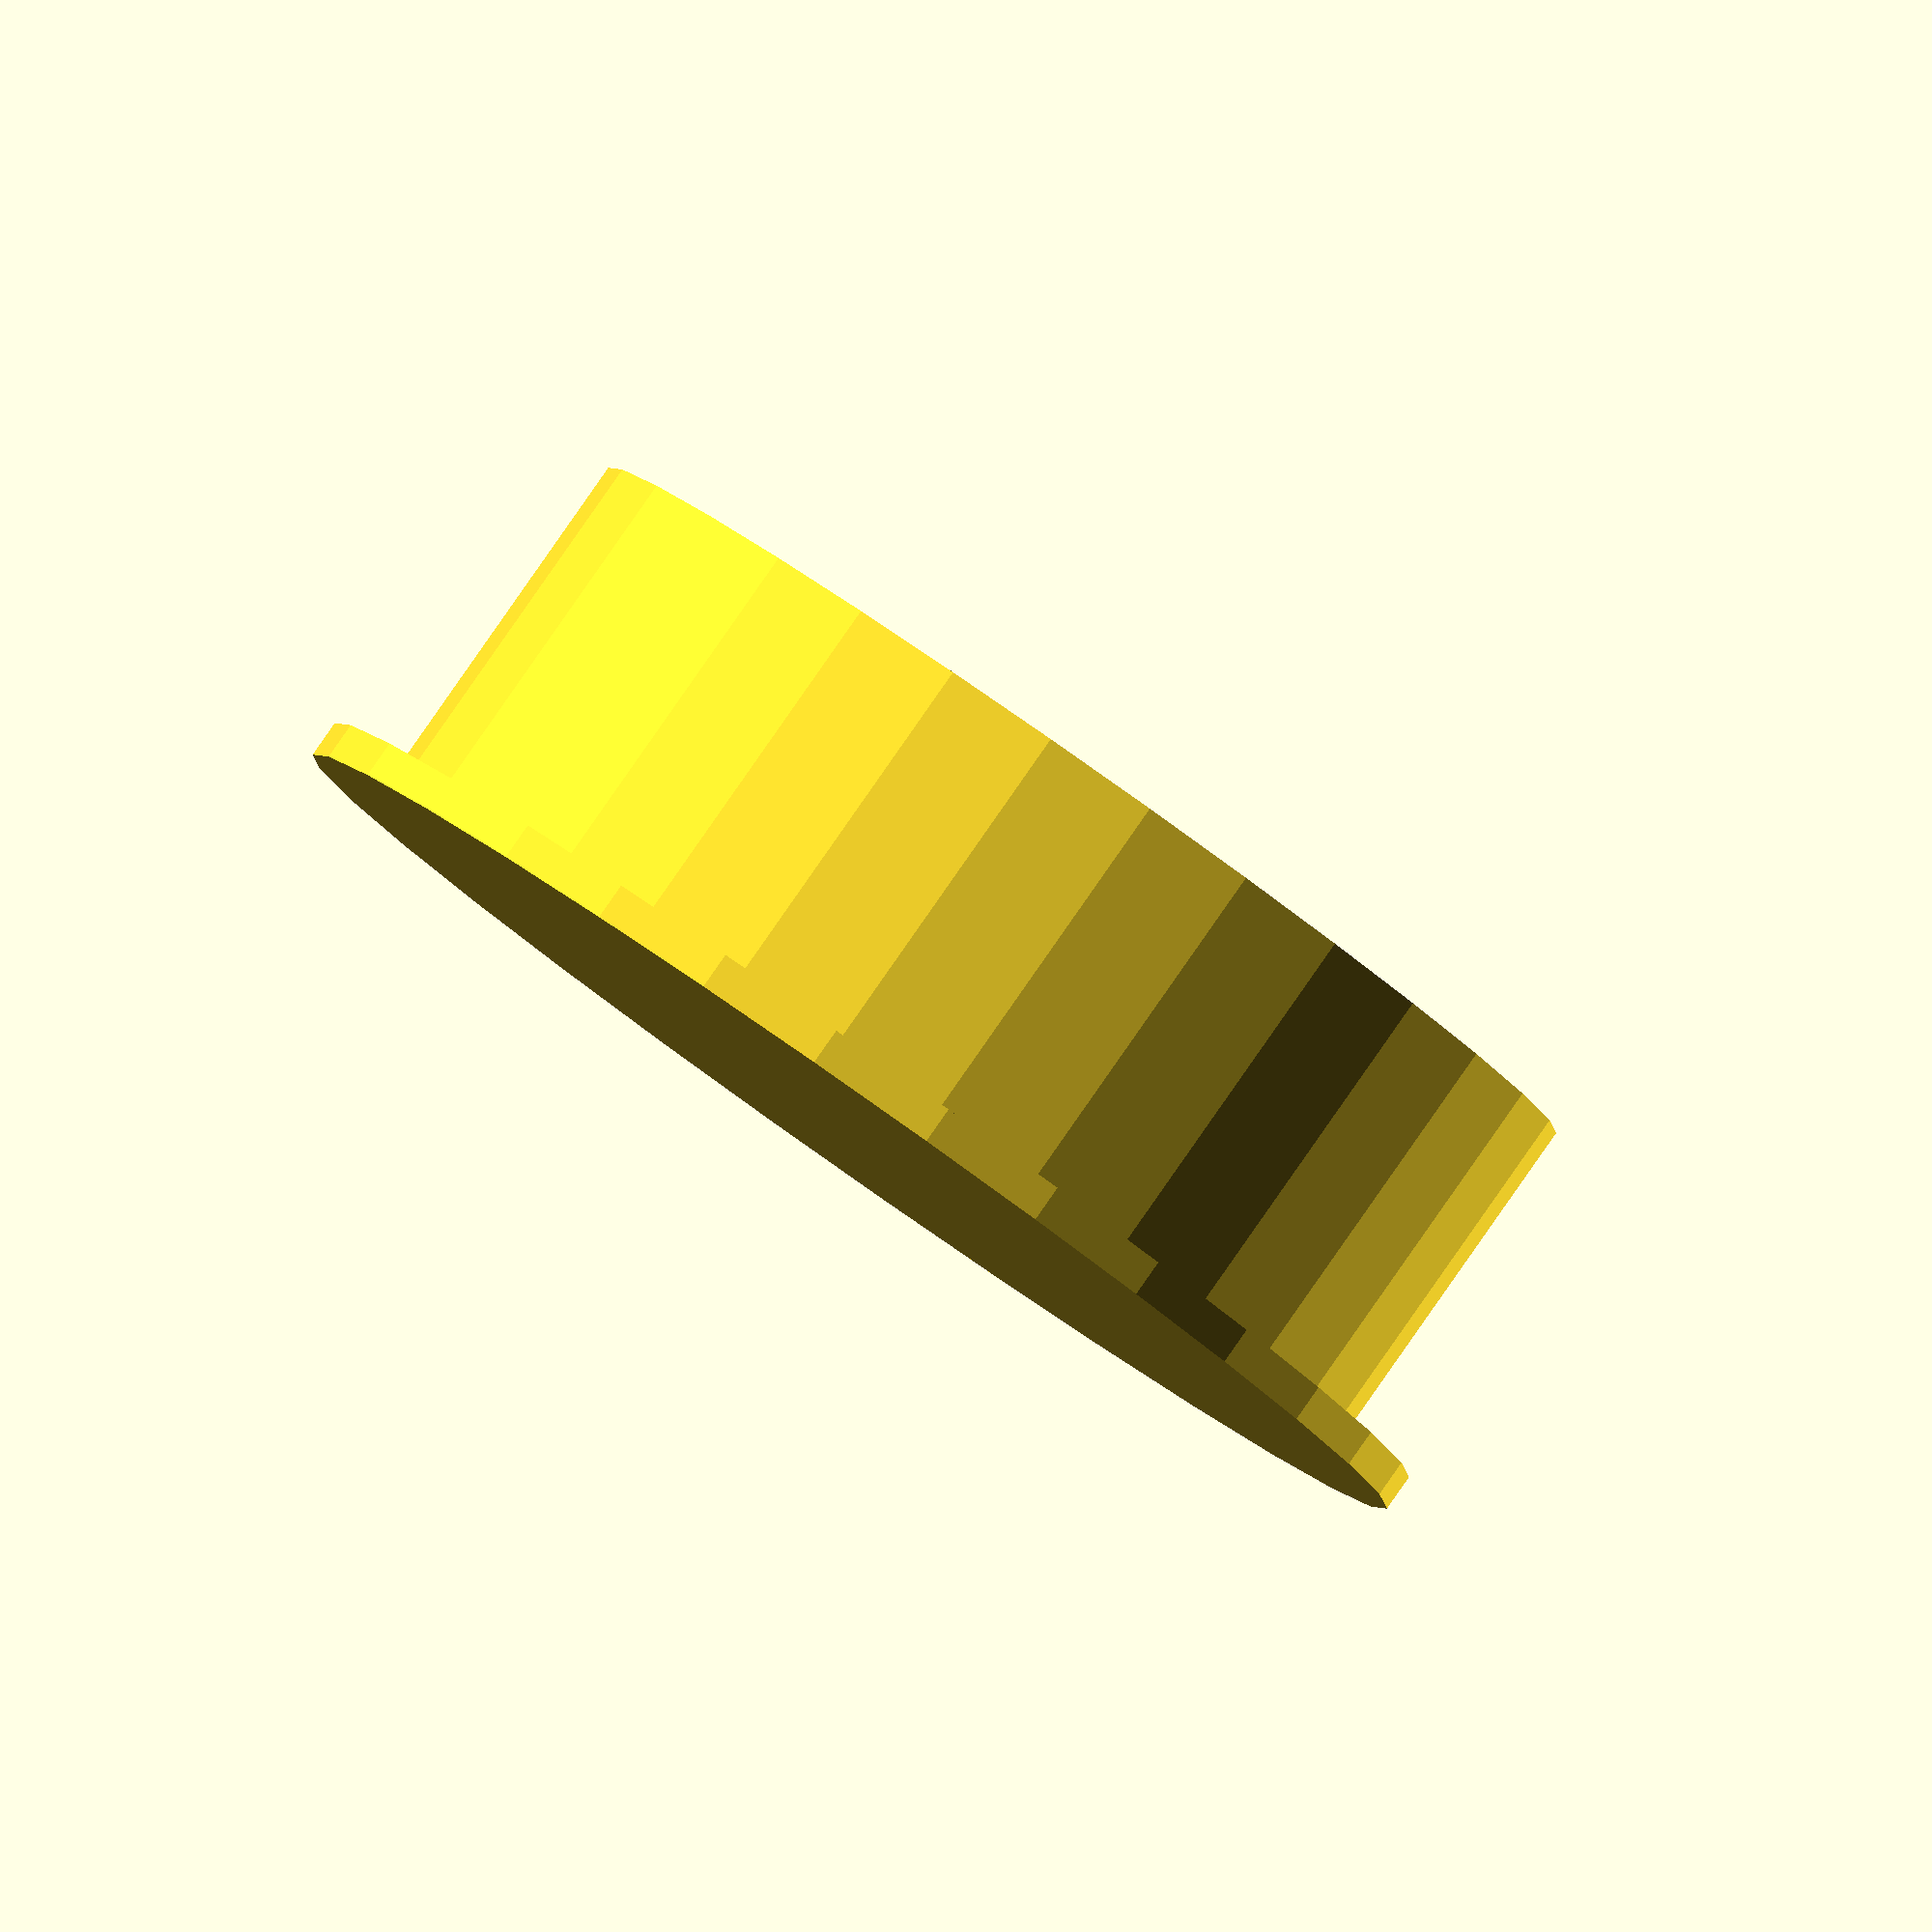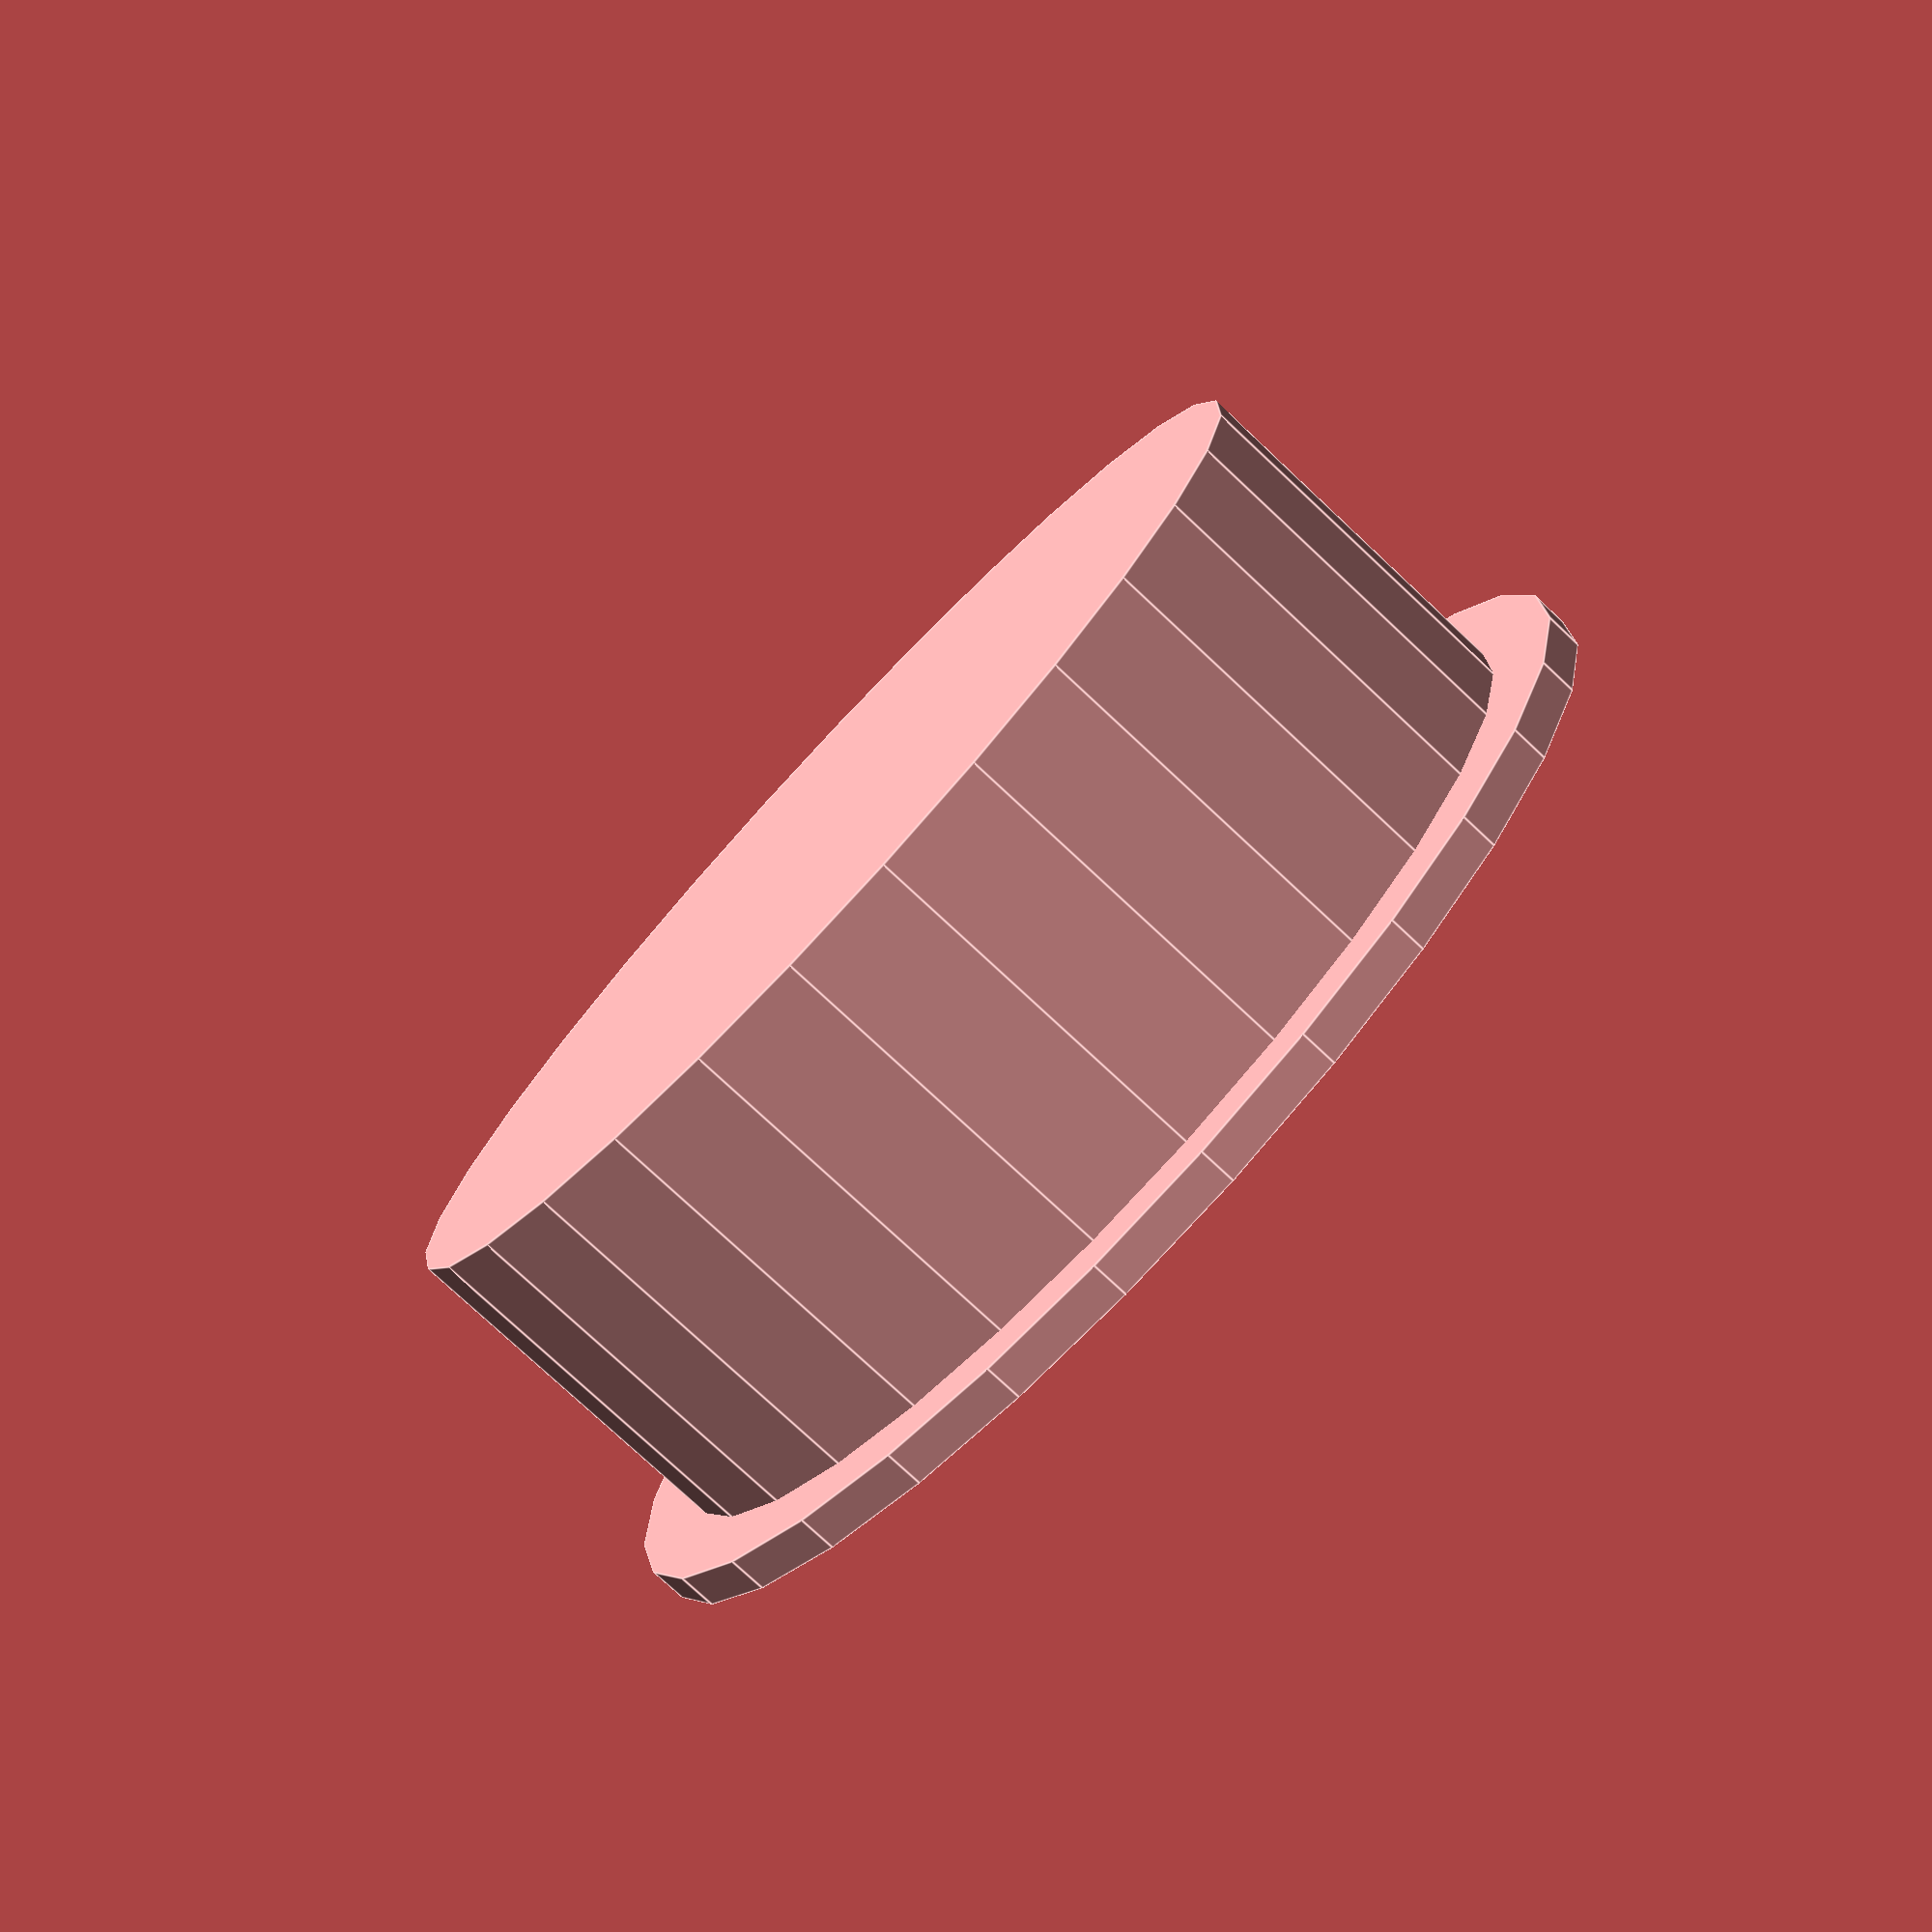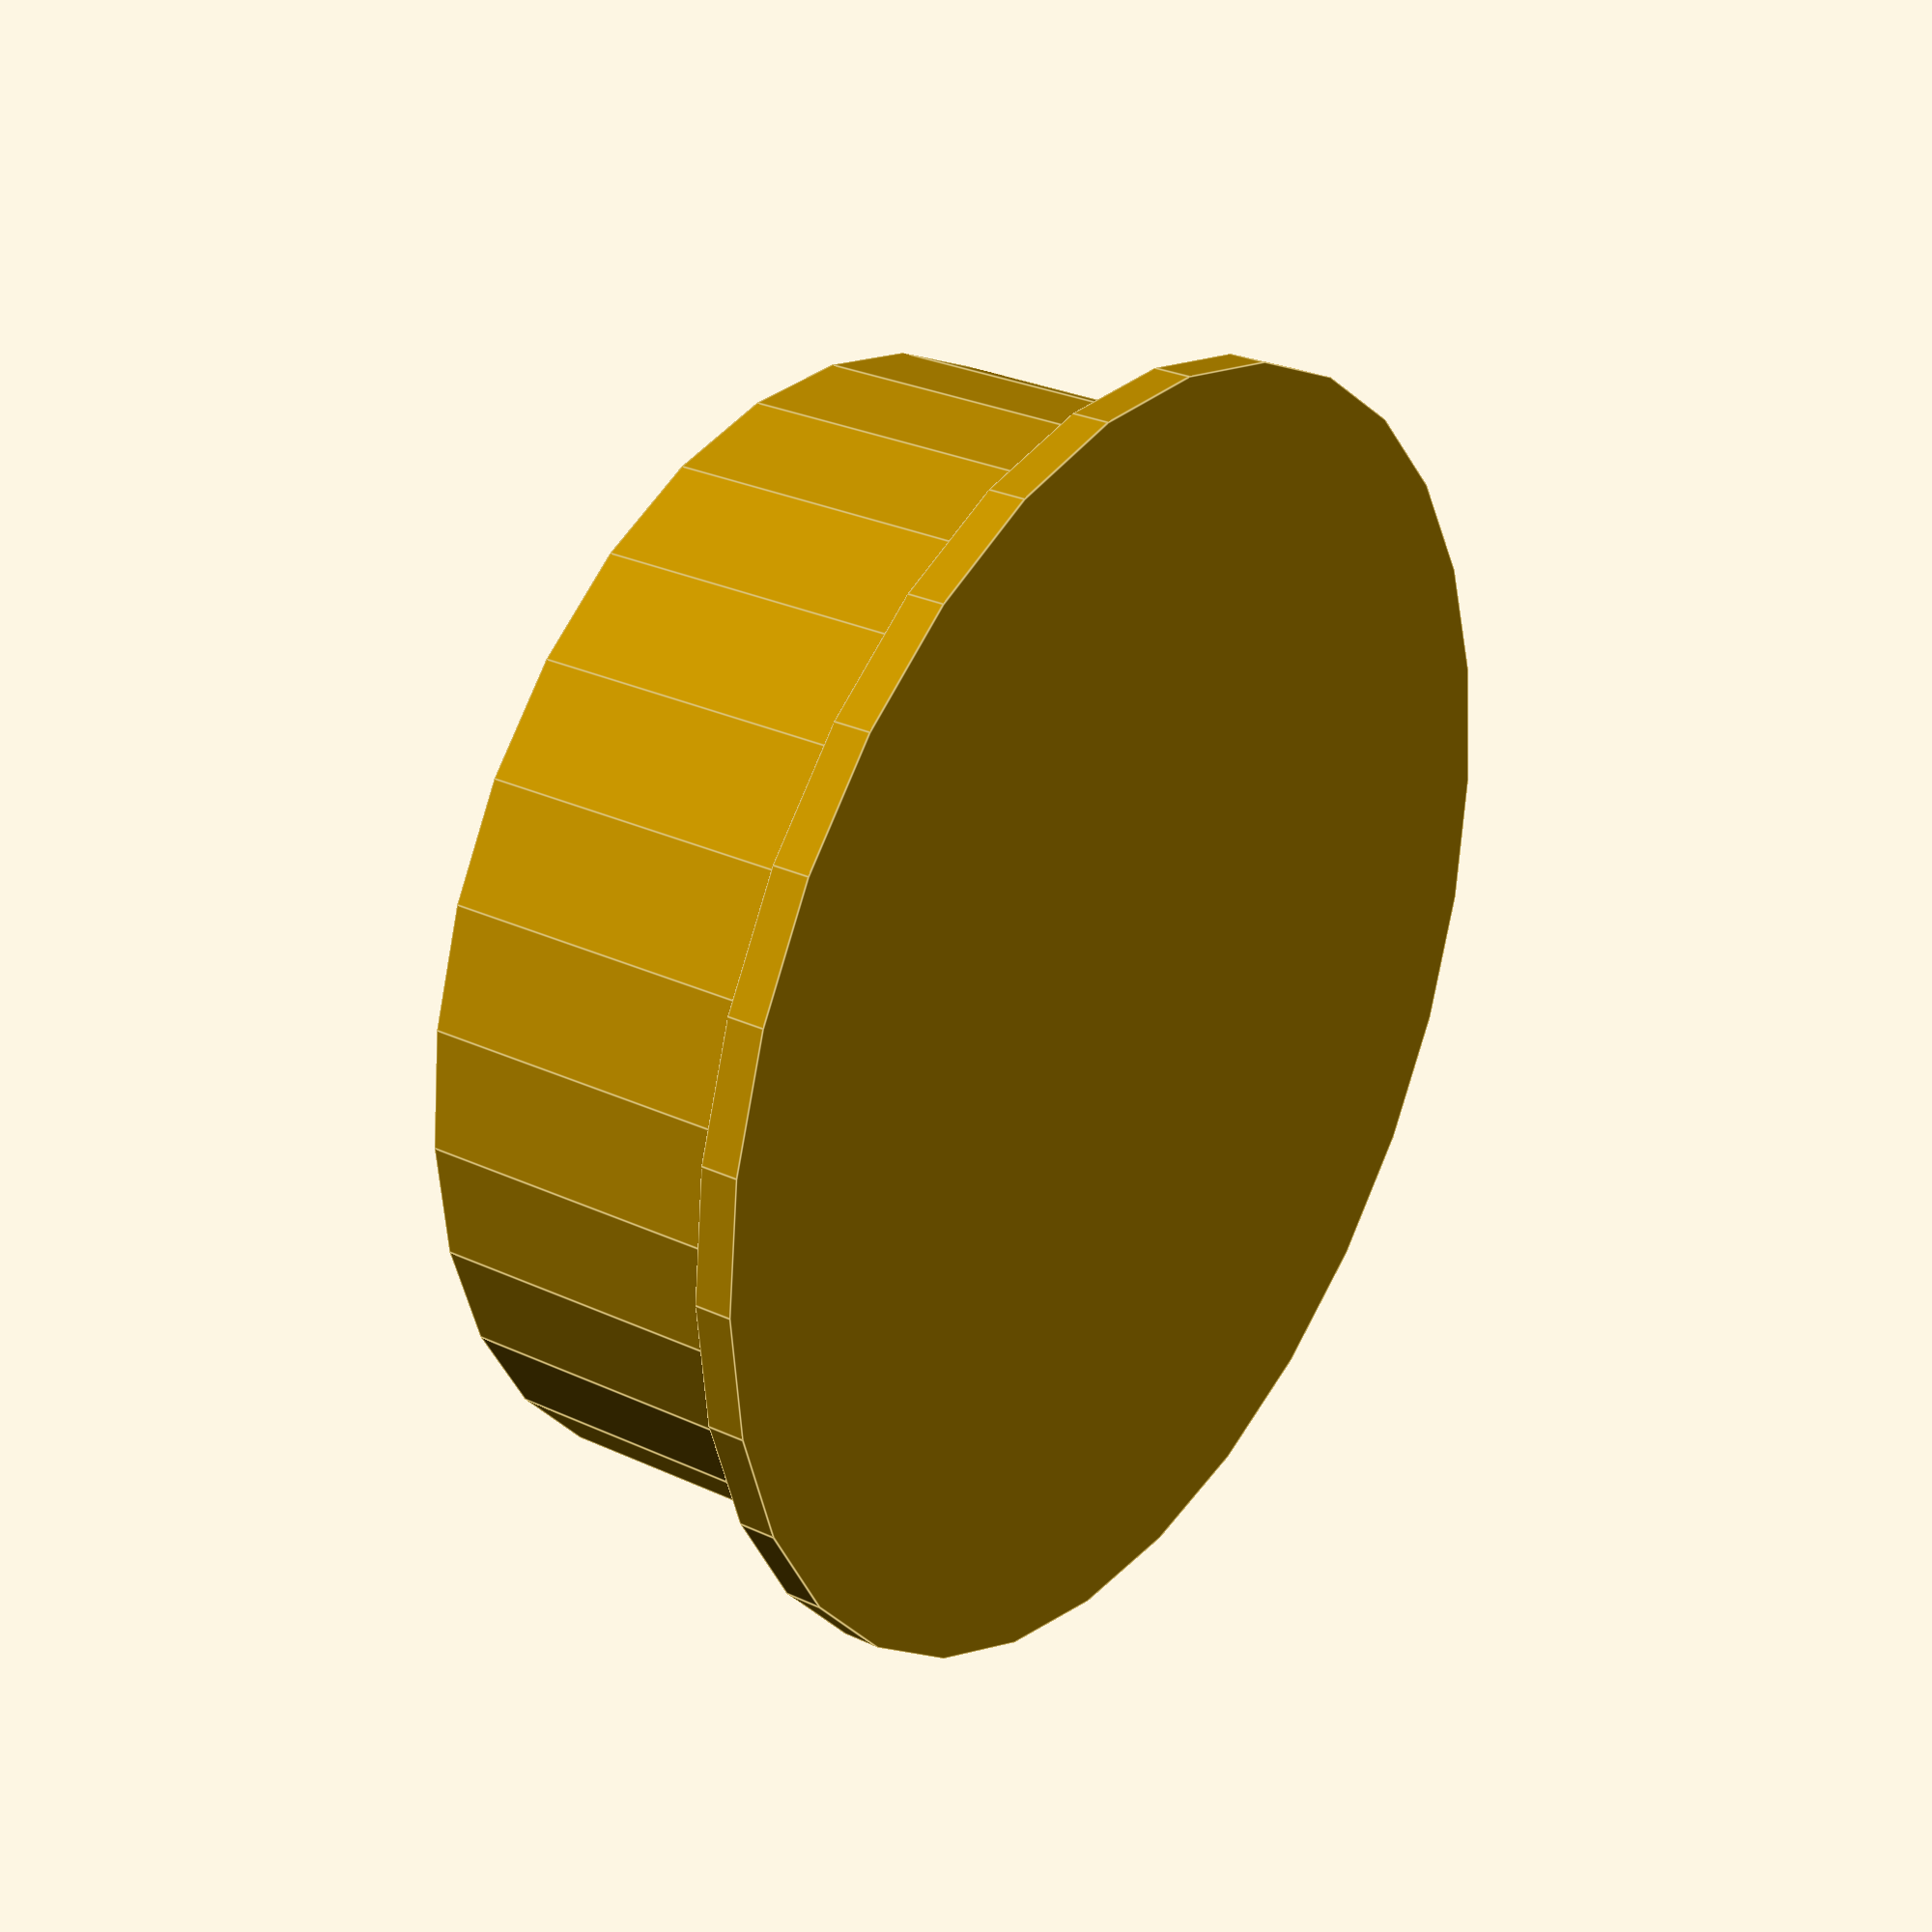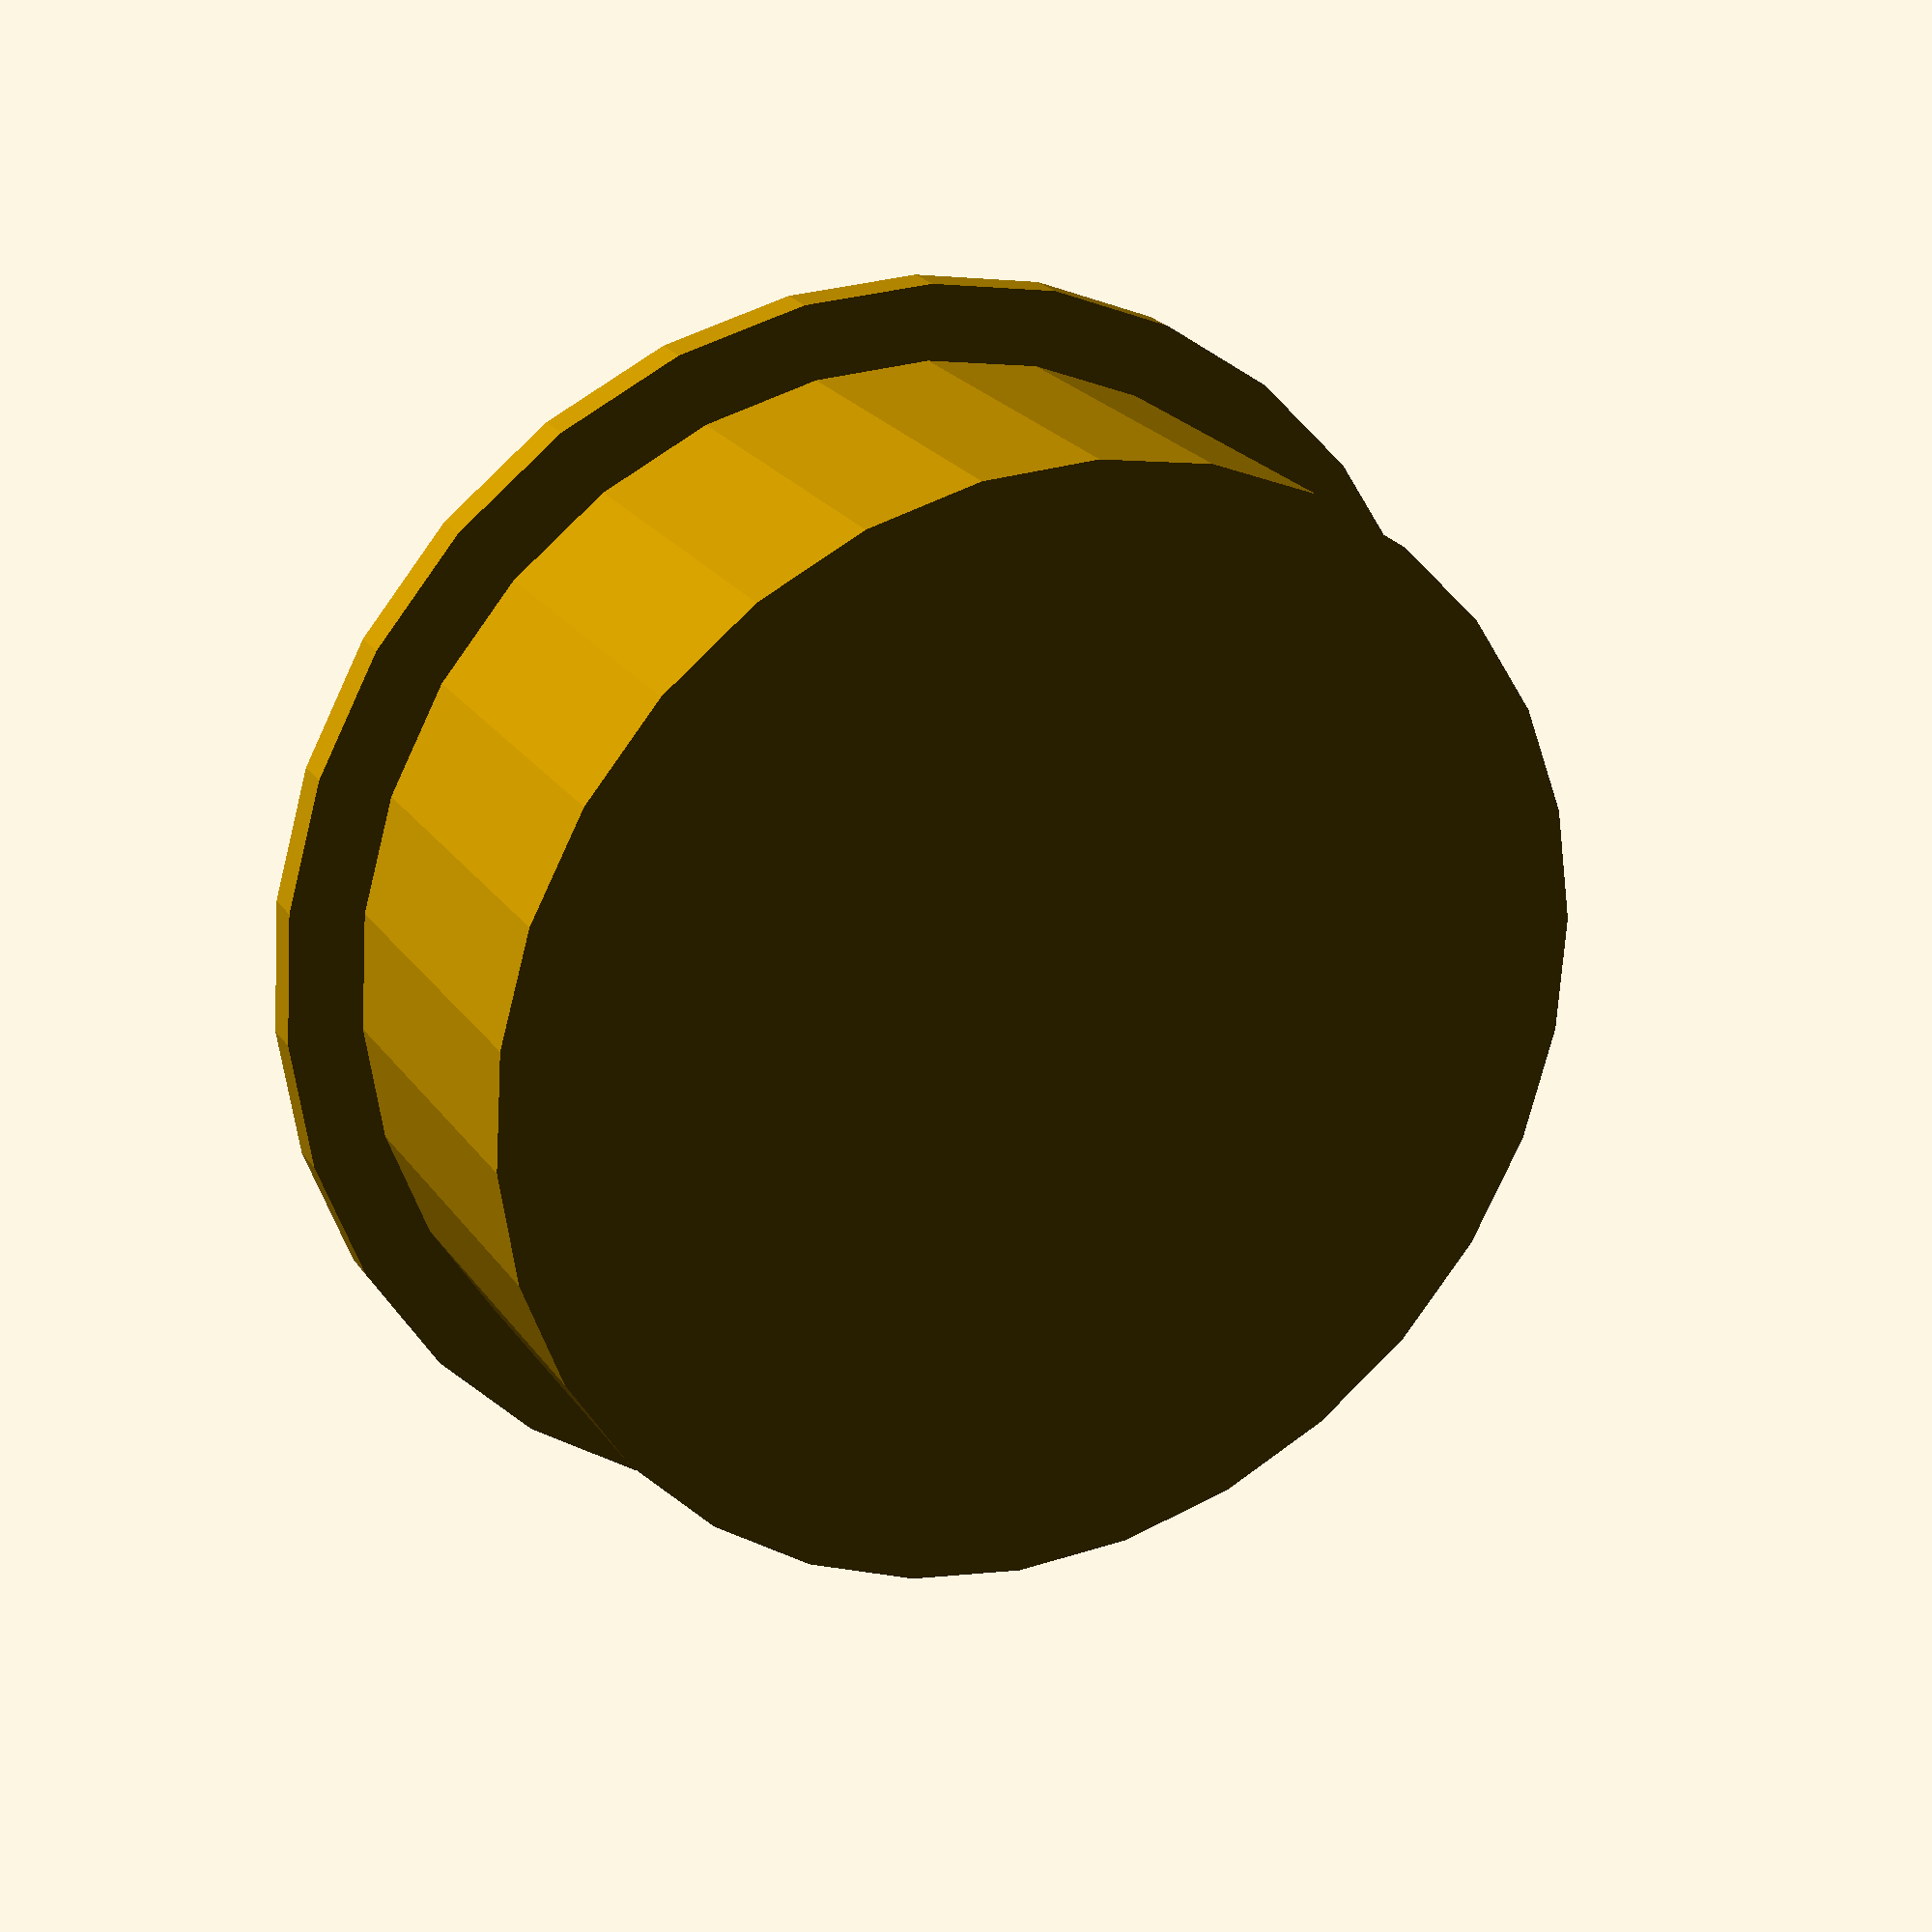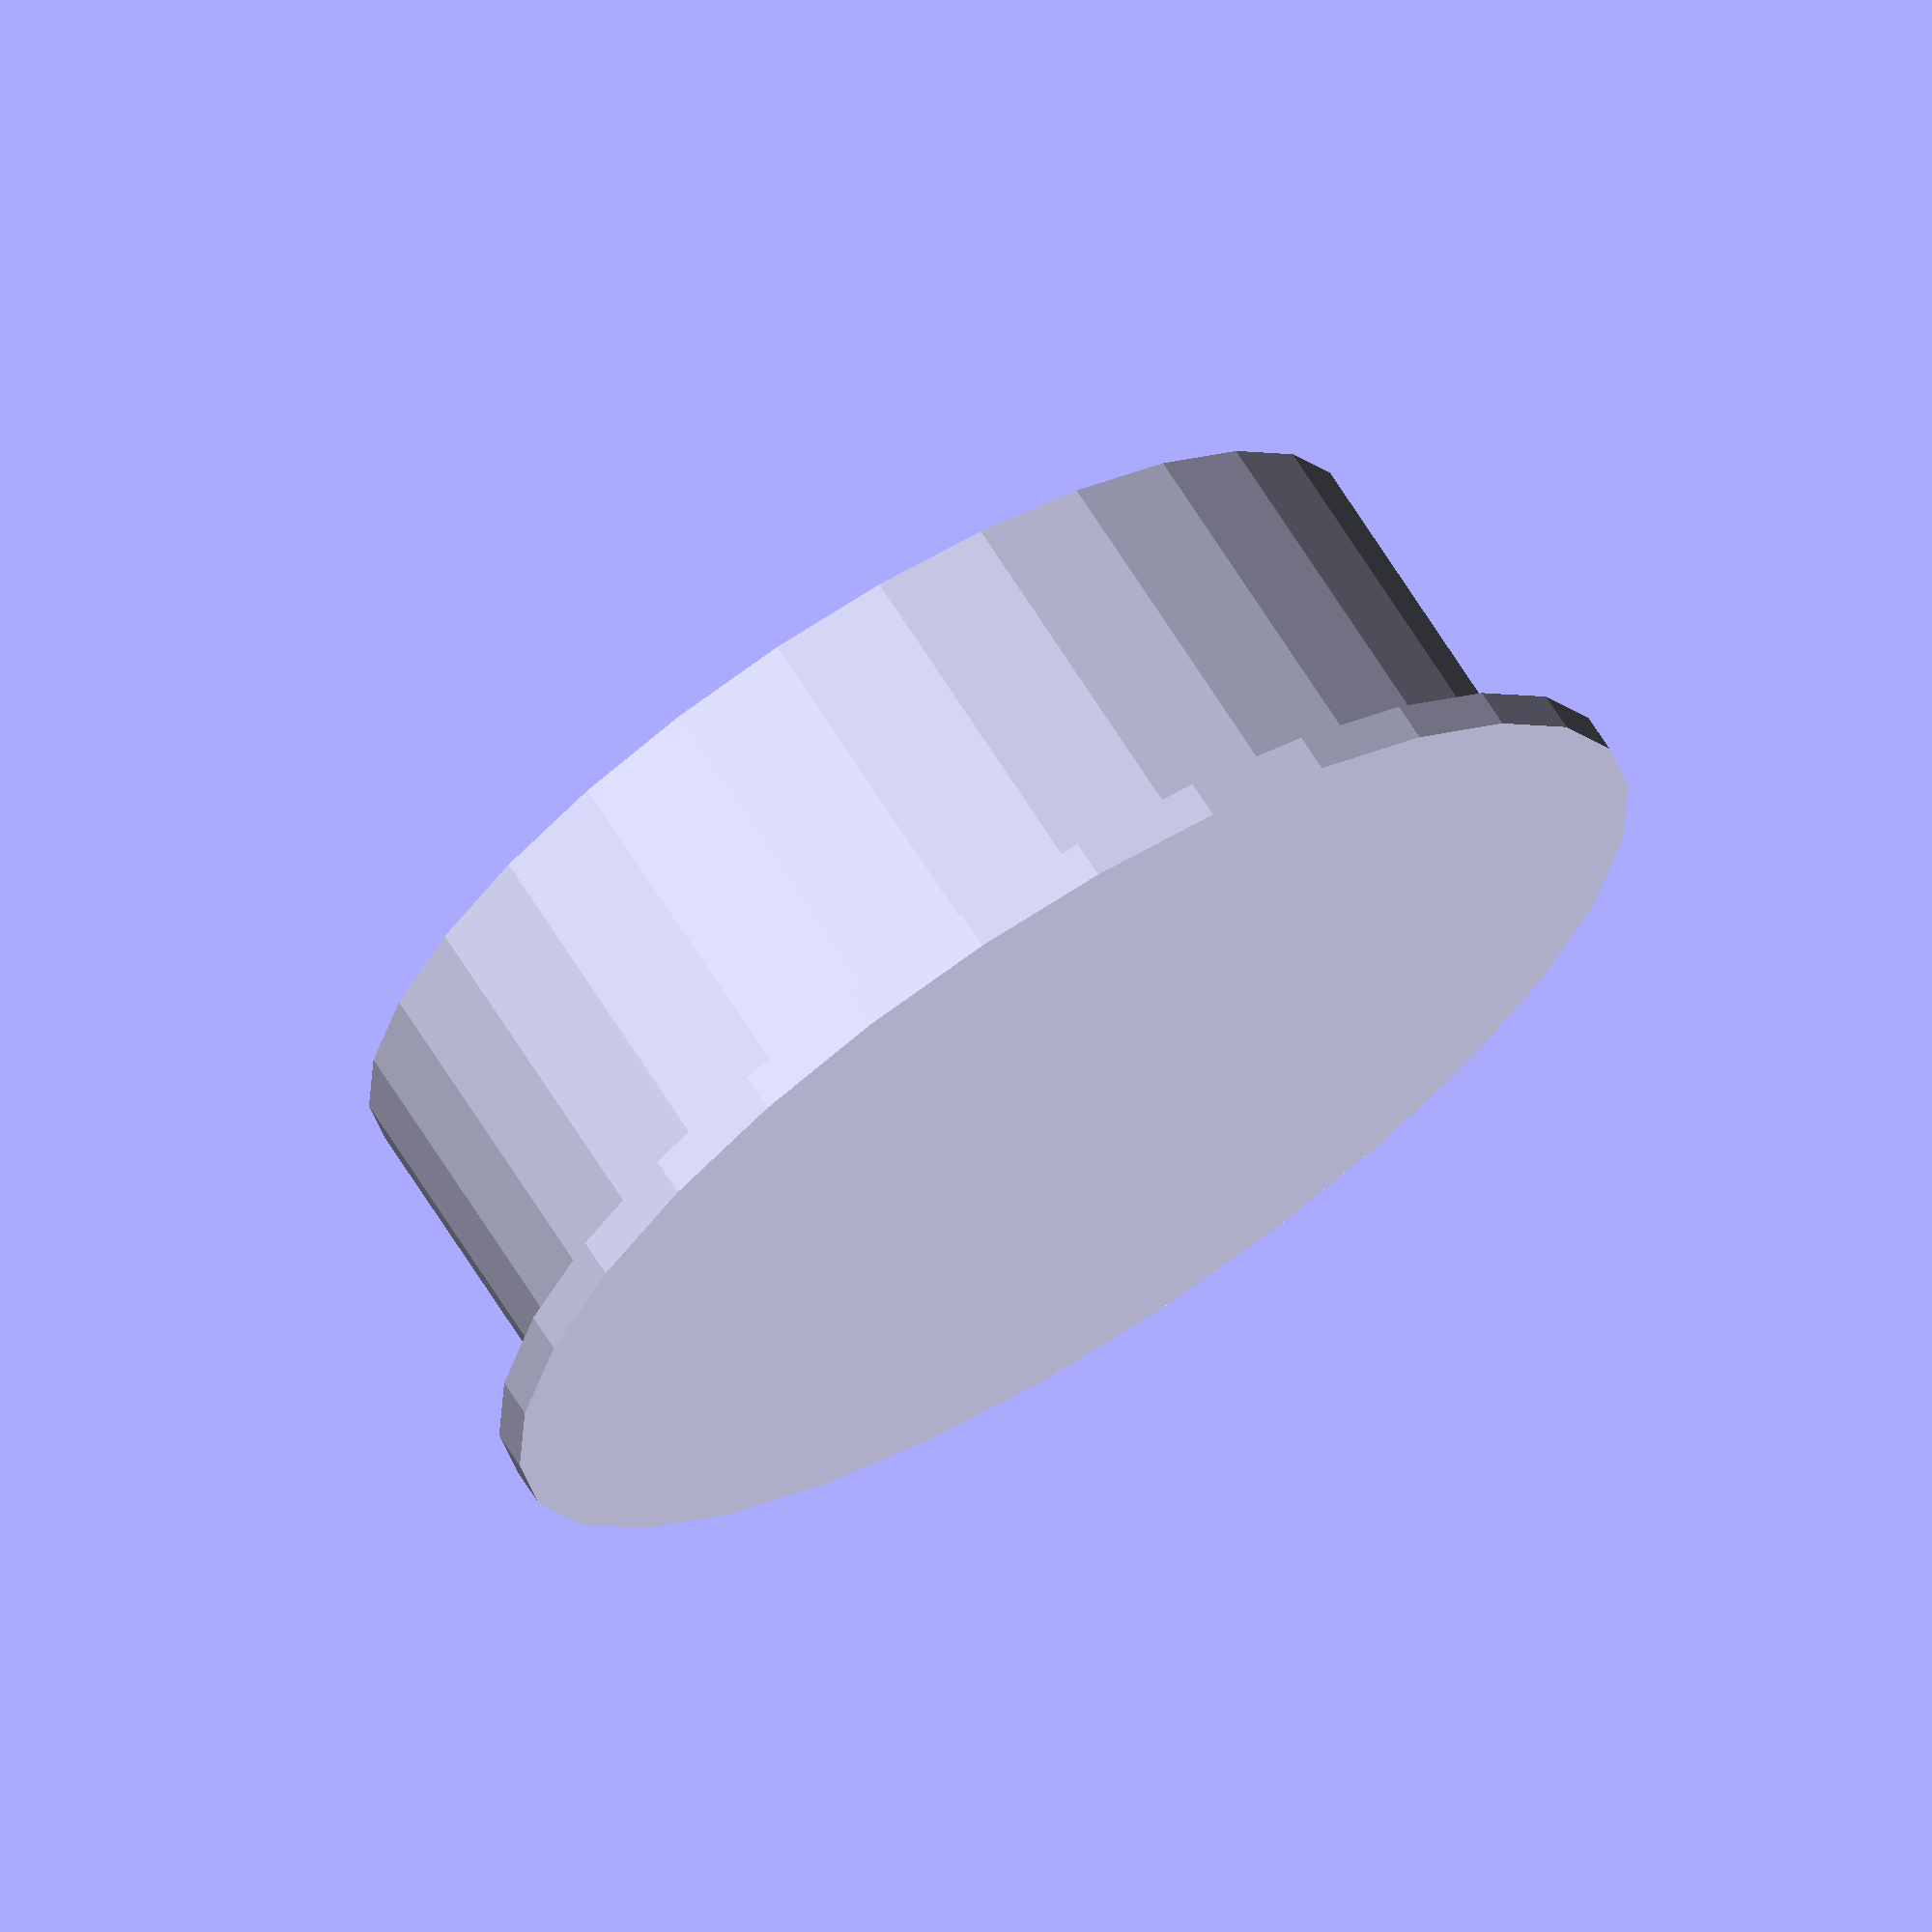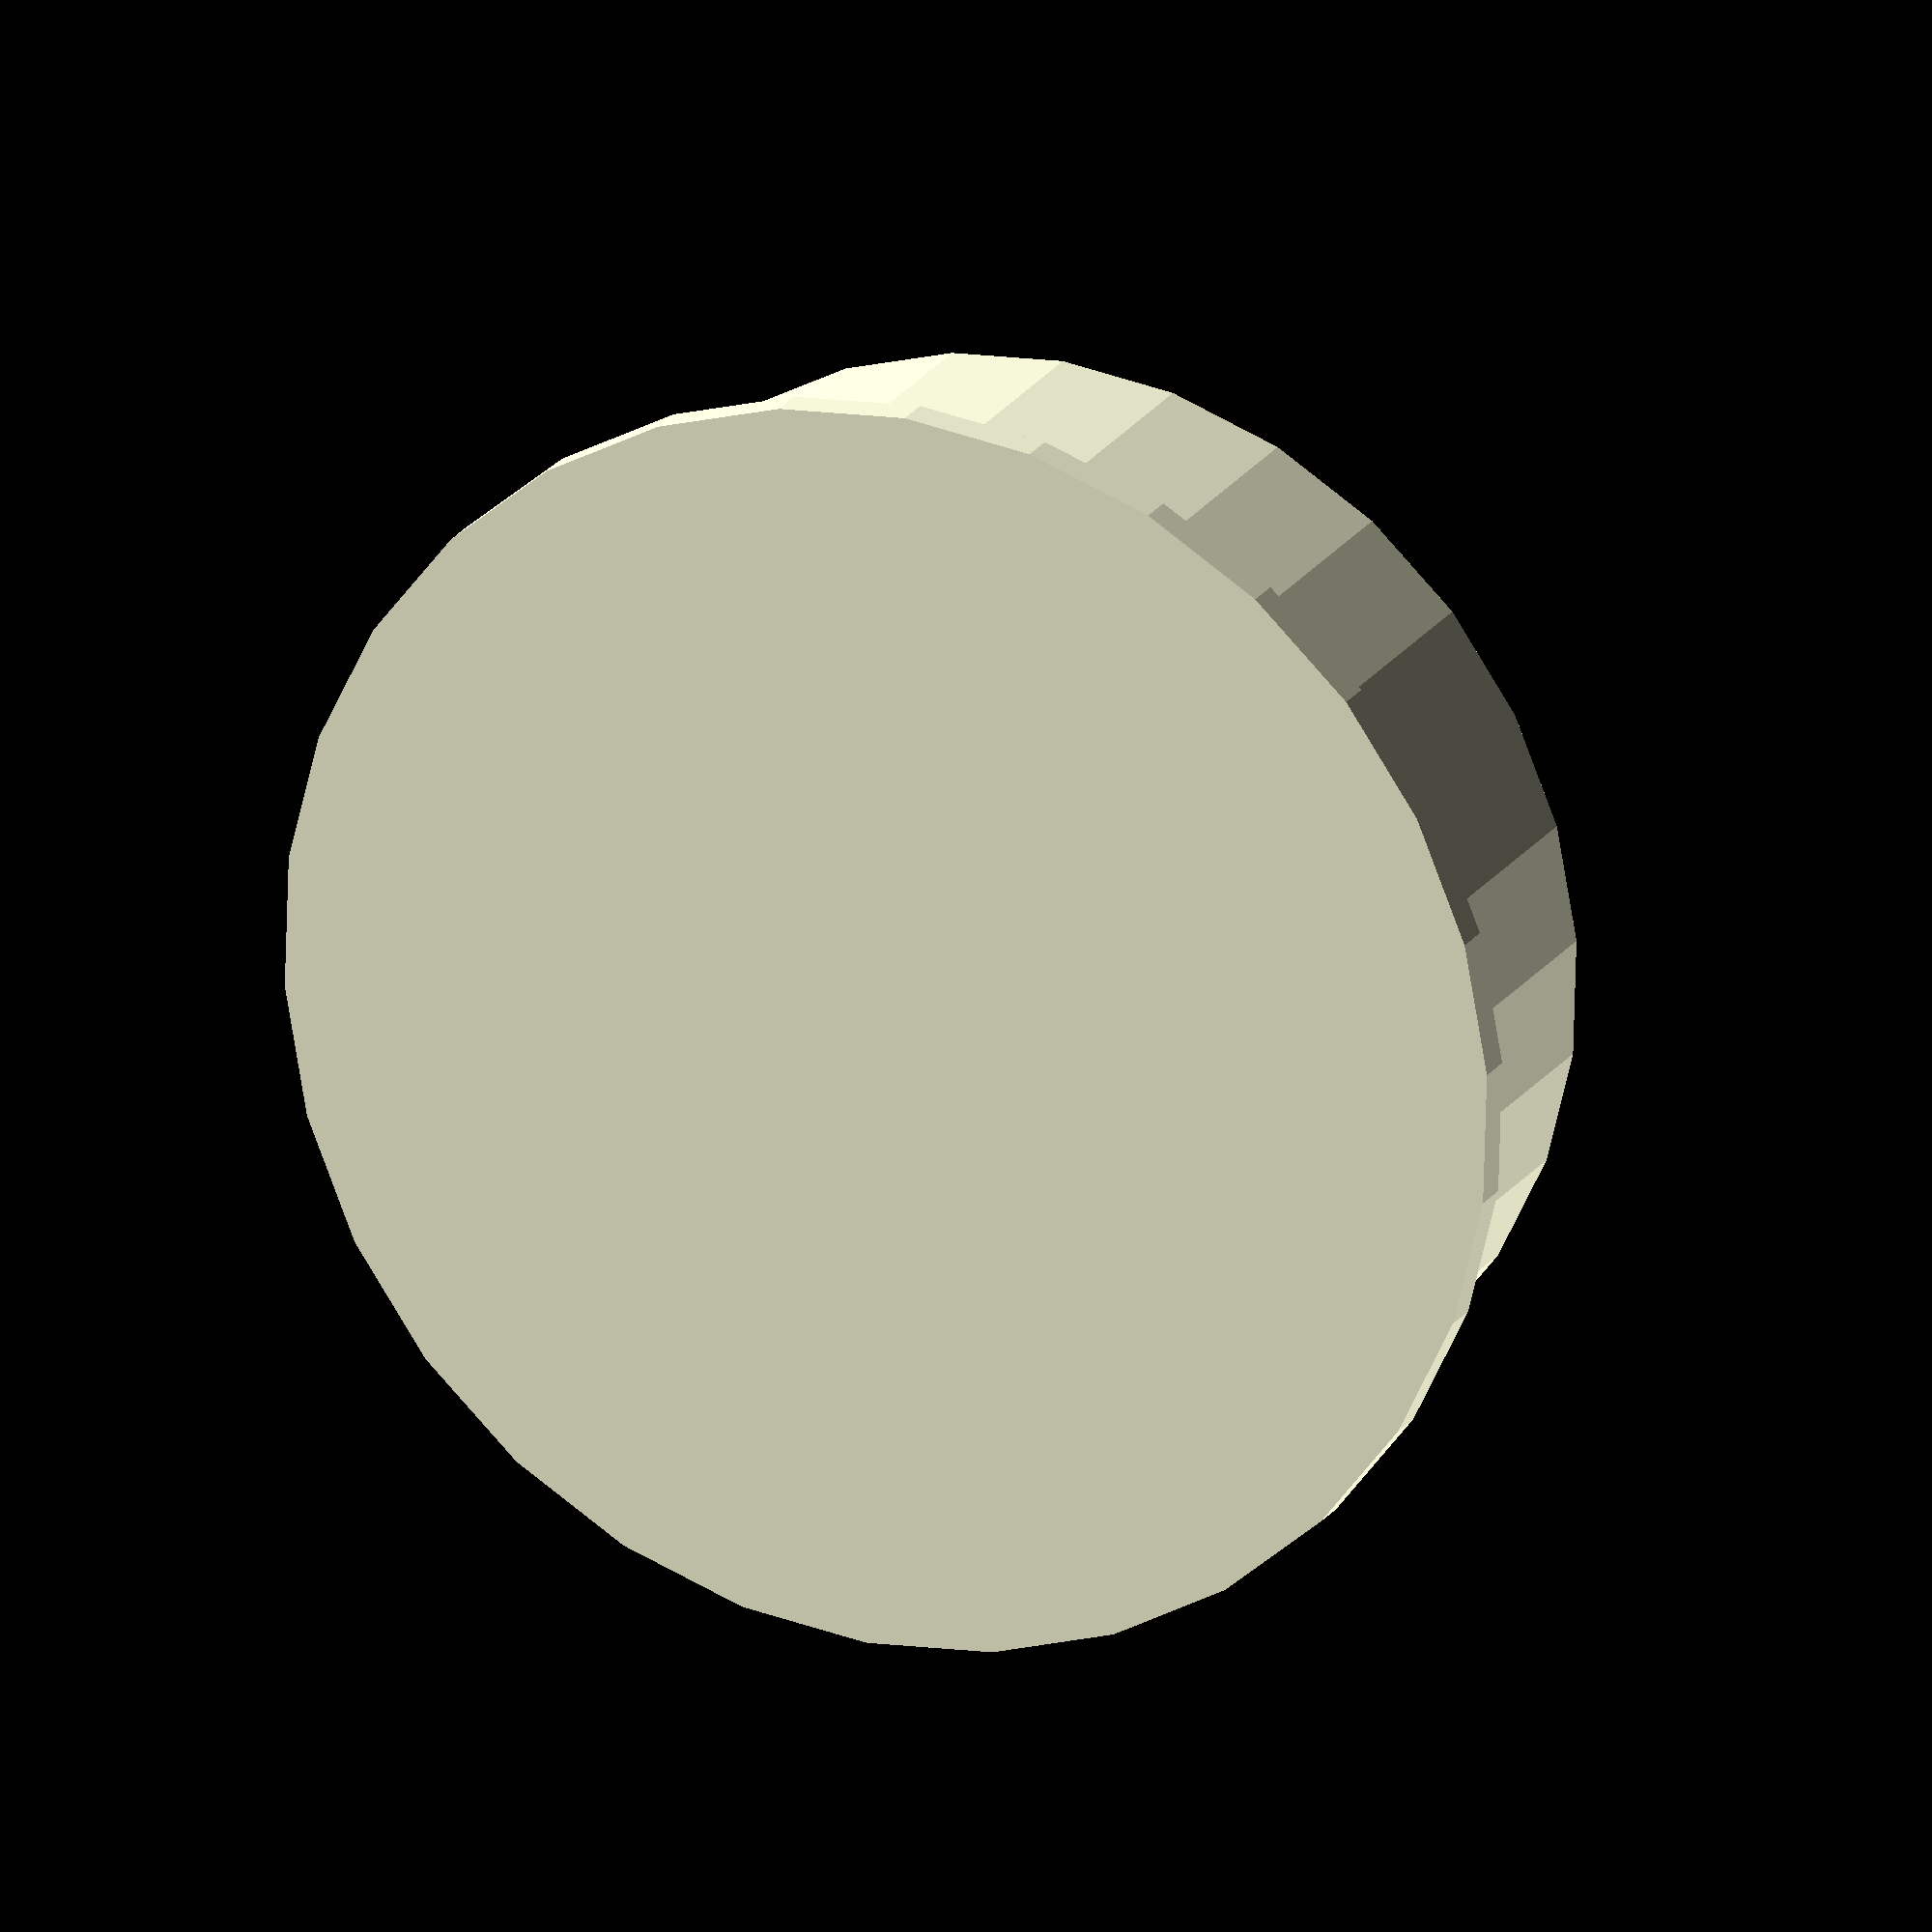
<openscad>
// Base
base_r();

module base_r(){
    translate([0,0,-5]){
        translate([0,0,-5])
            cylinder(r1=17, r2=17, h=1, center=true);
        cylinder(r1=15, r2=15, h=10, center=true);   
    }
}
</openscad>
<views>
elev=93.9 azim=261.8 roll=325.0 proj=o view=wireframe
elev=257.3 azim=343.0 roll=133.1 proj=p view=edges
elev=331.4 azim=83.8 roll=124.8 proj=p view=edges
elev=157.0 azim=285.8 roll=206.0 proj=p view=solid
elev=291.2 azim=243.5 roll=147.8 proj=o view=solid
elev=159.7 azim=244.2 roll=336.7 proj=o view=solid
</views>
